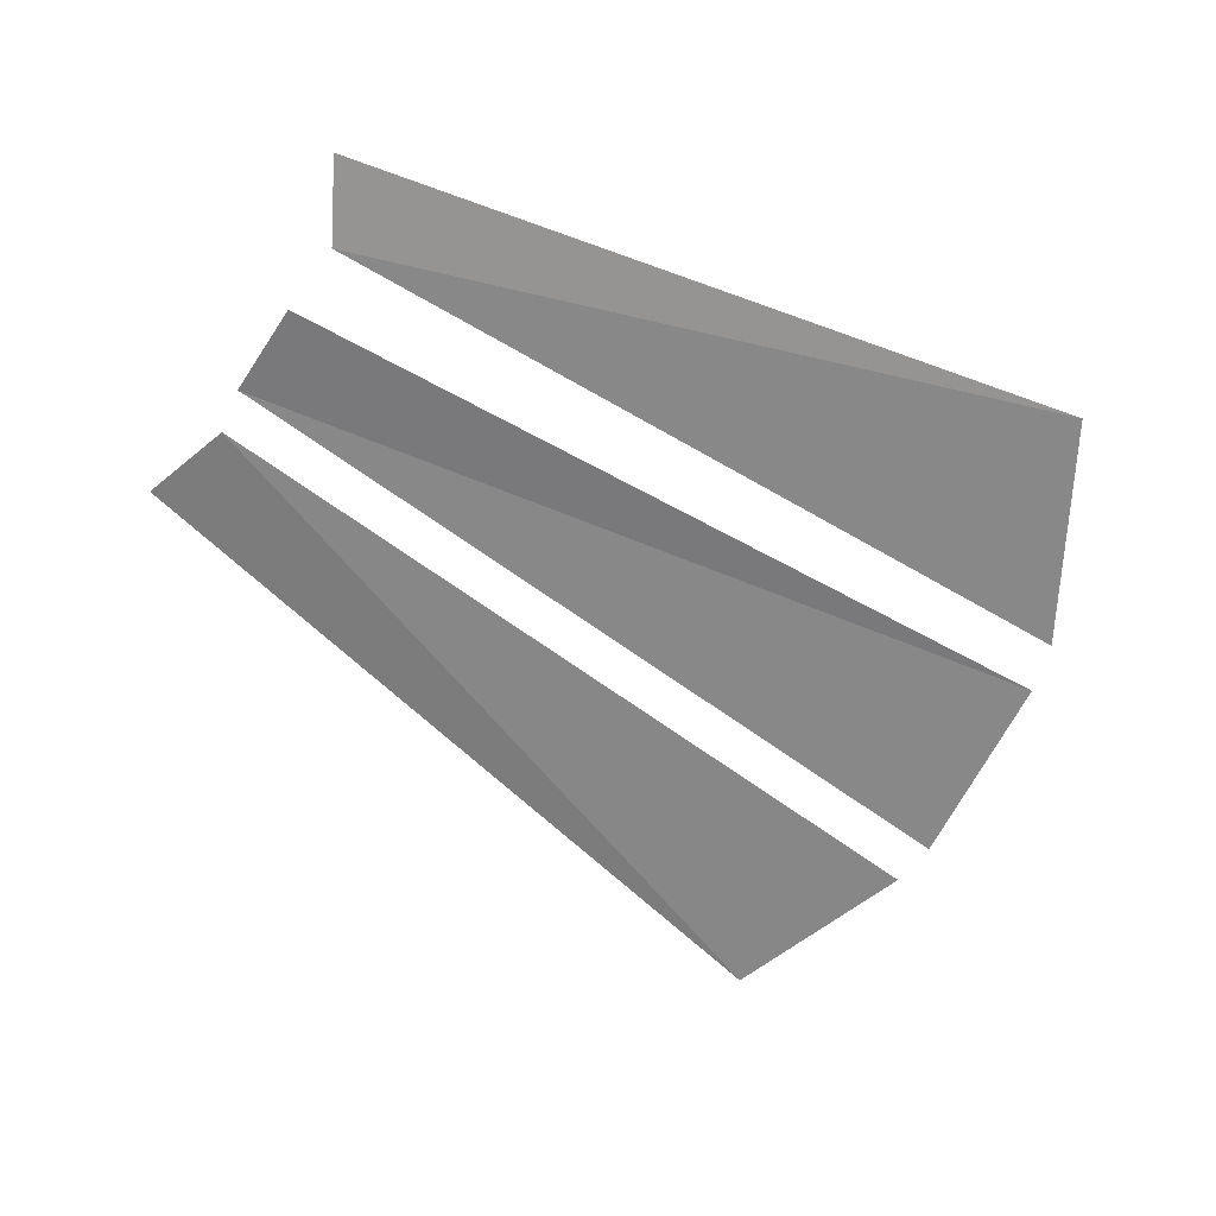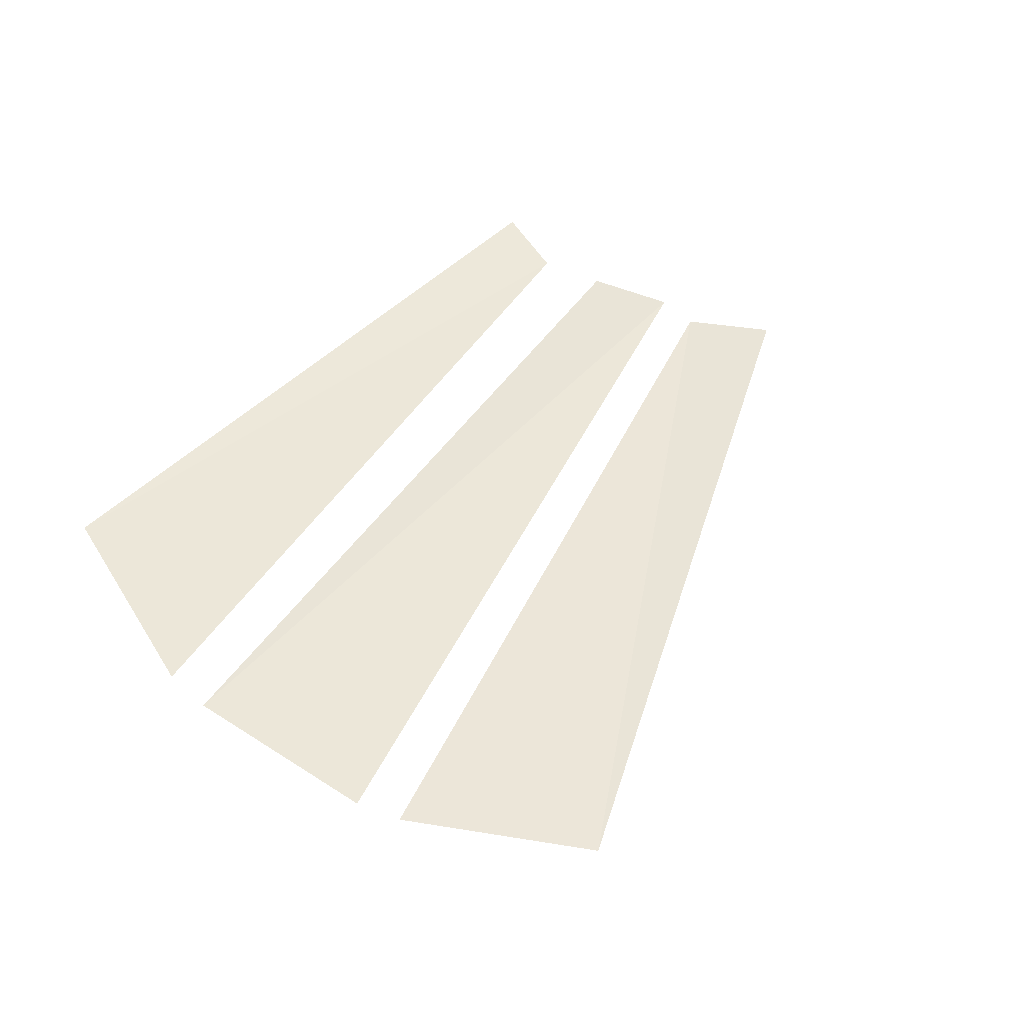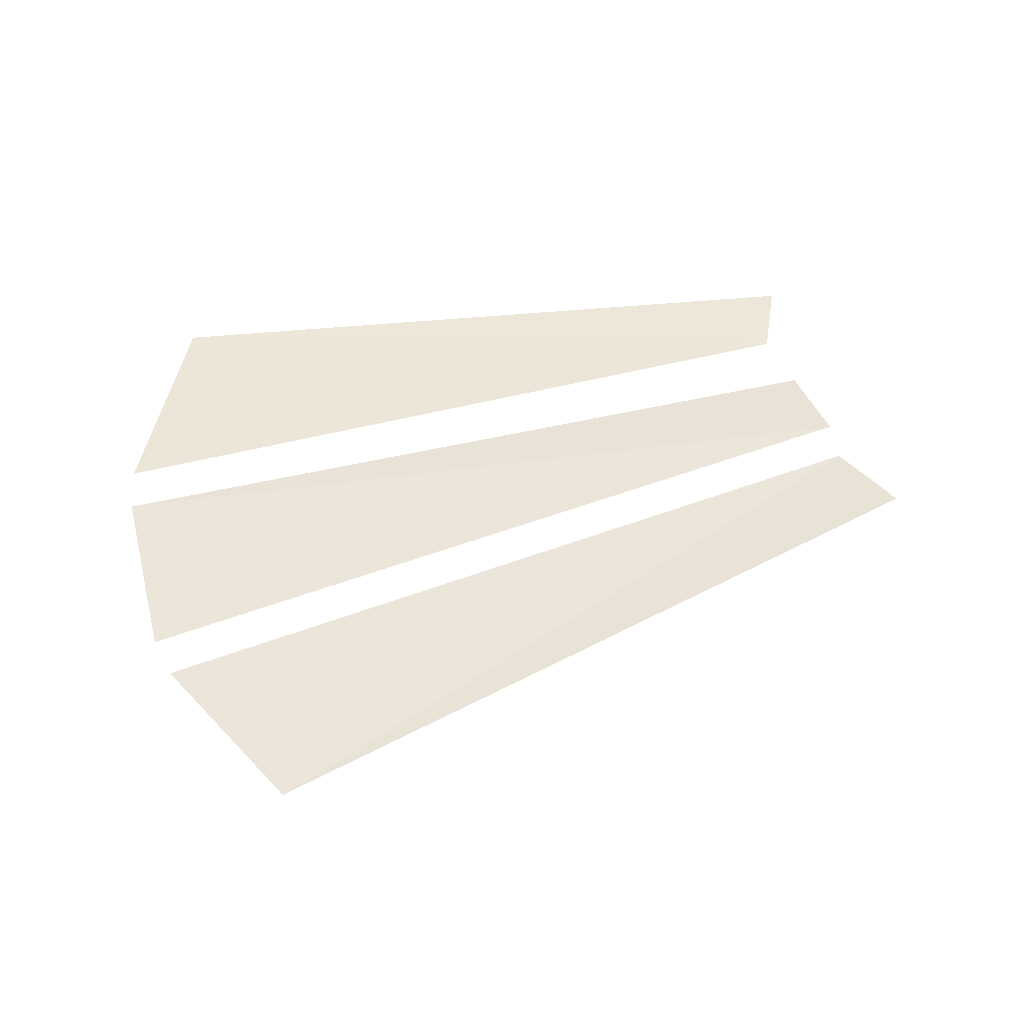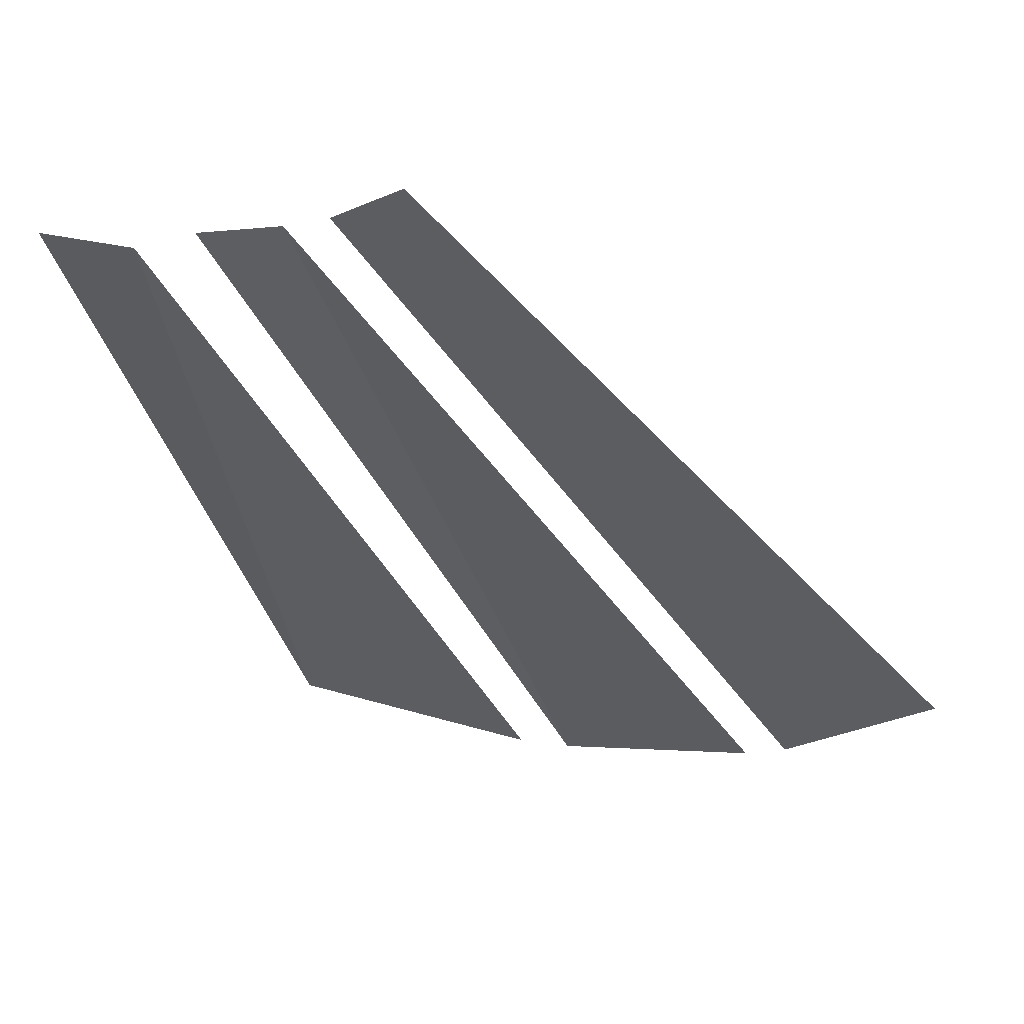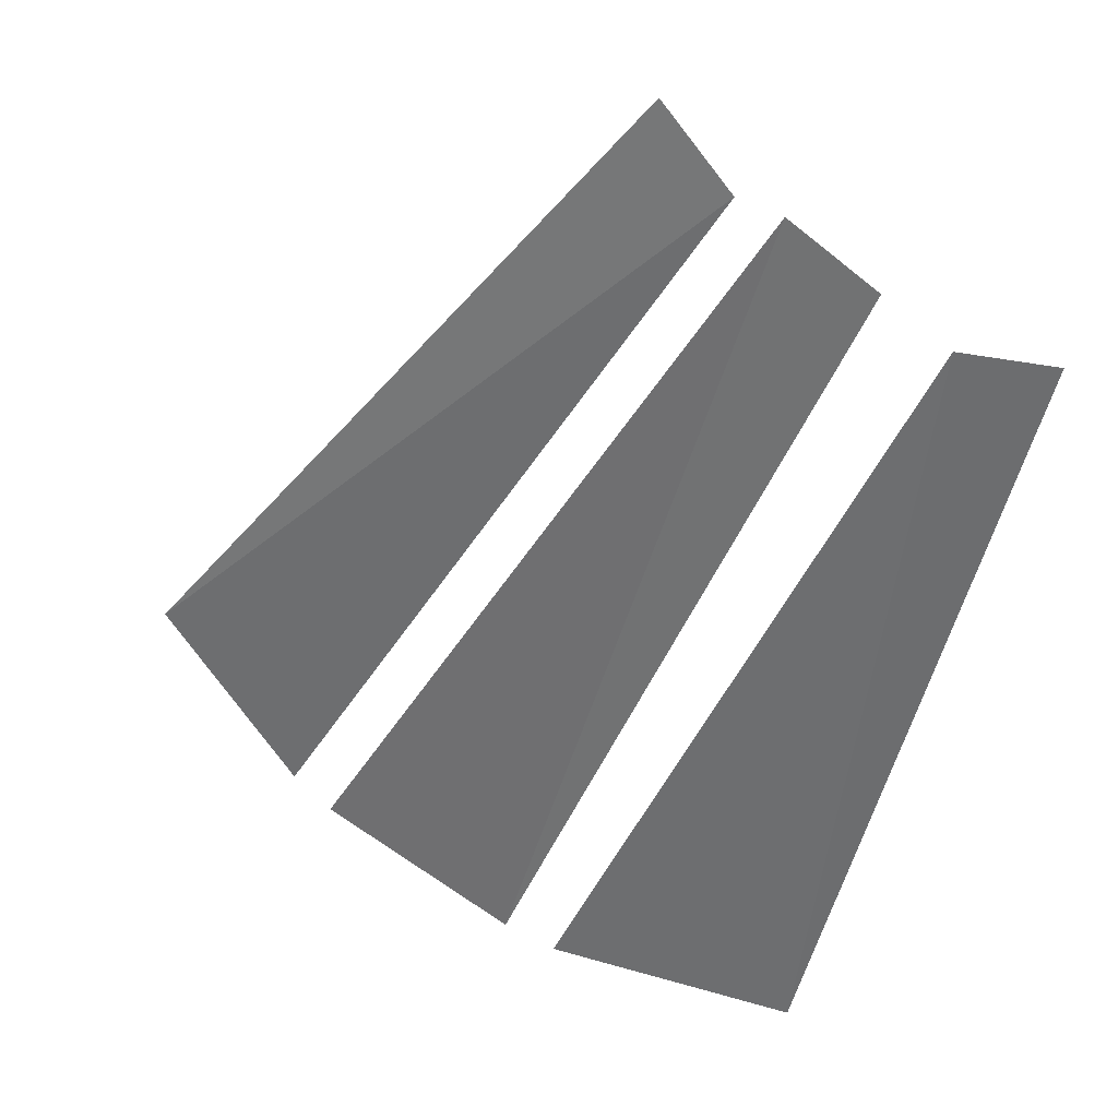
<metadata>
{"format":"obj","ext":"obj","renderer":"f3d","projection":"perspective","resolution":1024,"background":"white","views":[{"elev":-62.7,"azim":-94.7,"up":"+Z"},{"elev":48.6,"azim":57.4,"up":"+Z"},{"elev":46.0,"azim":97.7,"up":"+Z"},{"elev":58.3,"azim":14.8,"up":"+Y"},{"elev":28.9,"azim":-152.8,"up":"+Y"}]}
</metadata>
<code>
o Plane_Plane.013
v 122 -39.48 -0.01013
v 262.7 16.4 -2.045
v -138.5 505 -26.01
v -75.98 538.3 -21.05
v -93.69 -39.76 2e-06
v 84.13 -47.69 0.289
v -245.8 478.9 -18.88
v -182.5 477.6 -23.82
v 291.4 36.08 -2.761
v 390.9 146.3 -6.776
v -47.13 547.7 -27.57
v 3.492 597.3 -23.2
f 1 4 3
f 5 8 7
f 10 11 9
f 1 2 4
f 5 6 8
f 10 12 11

</code>
